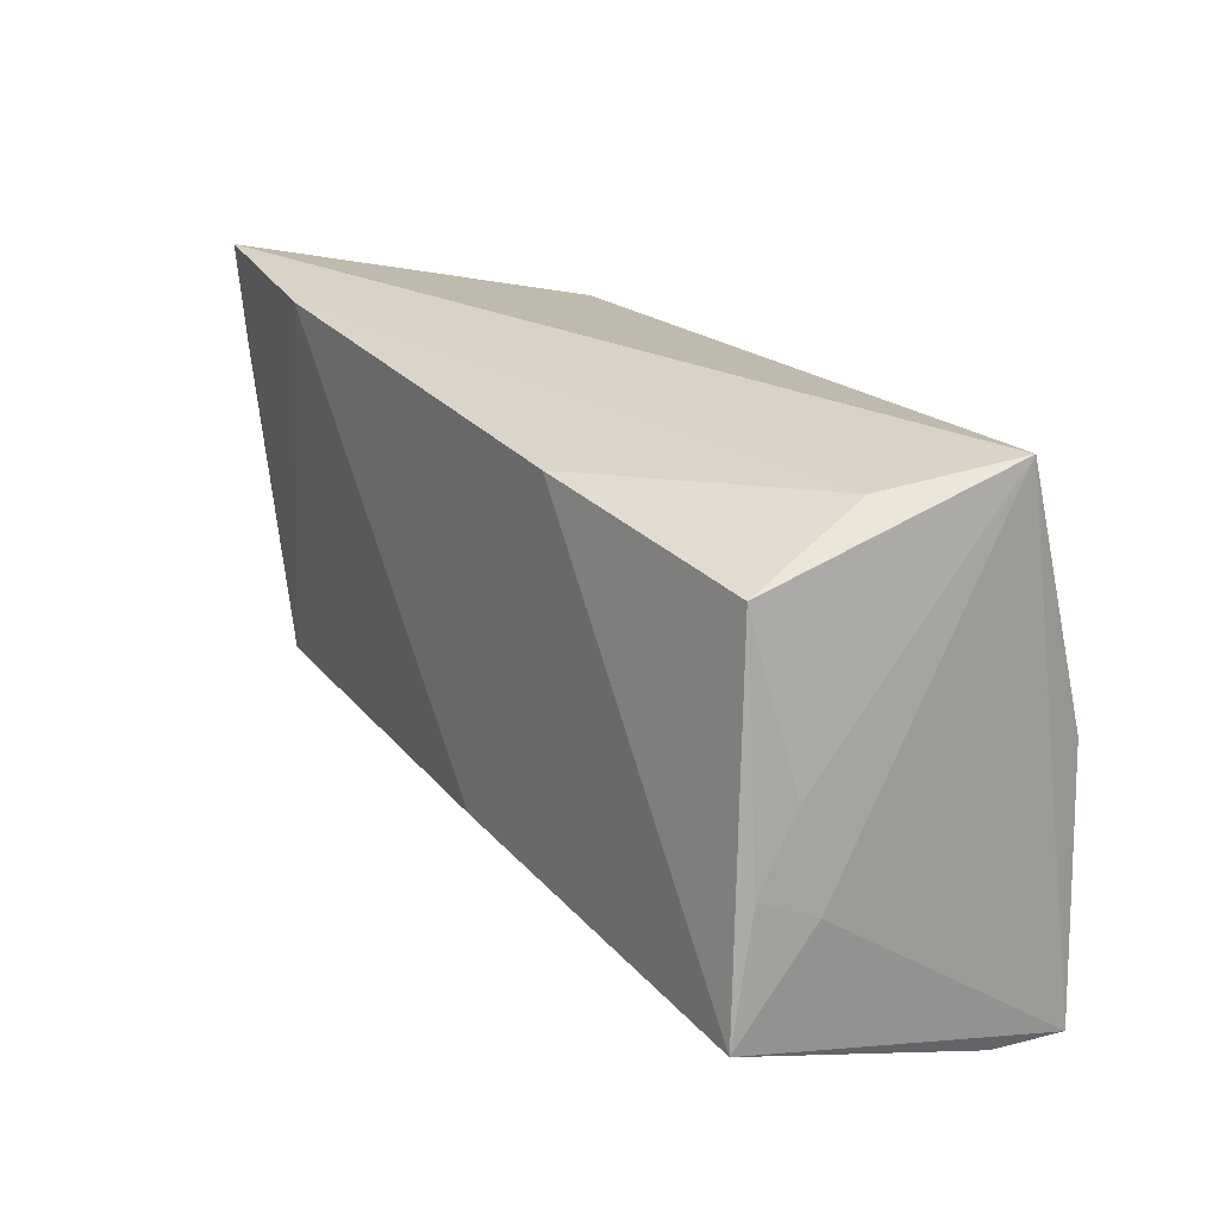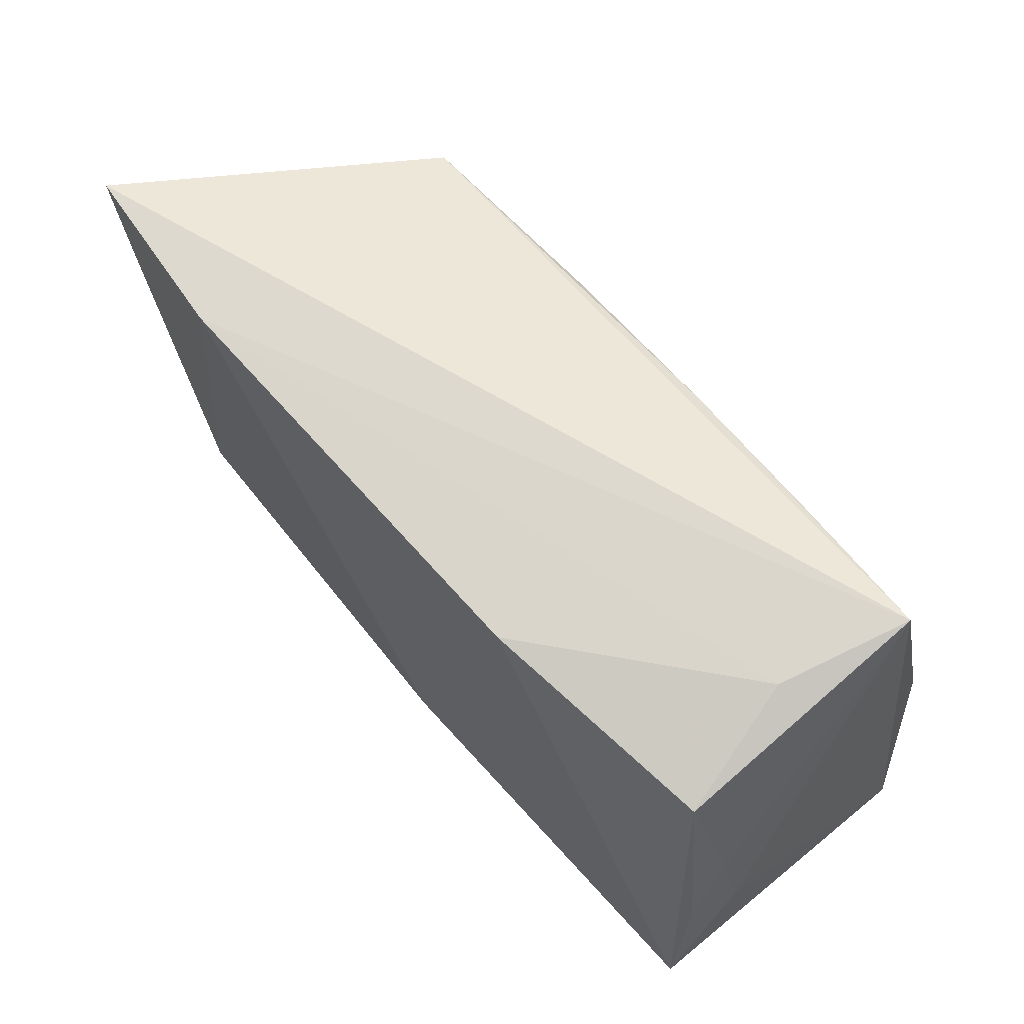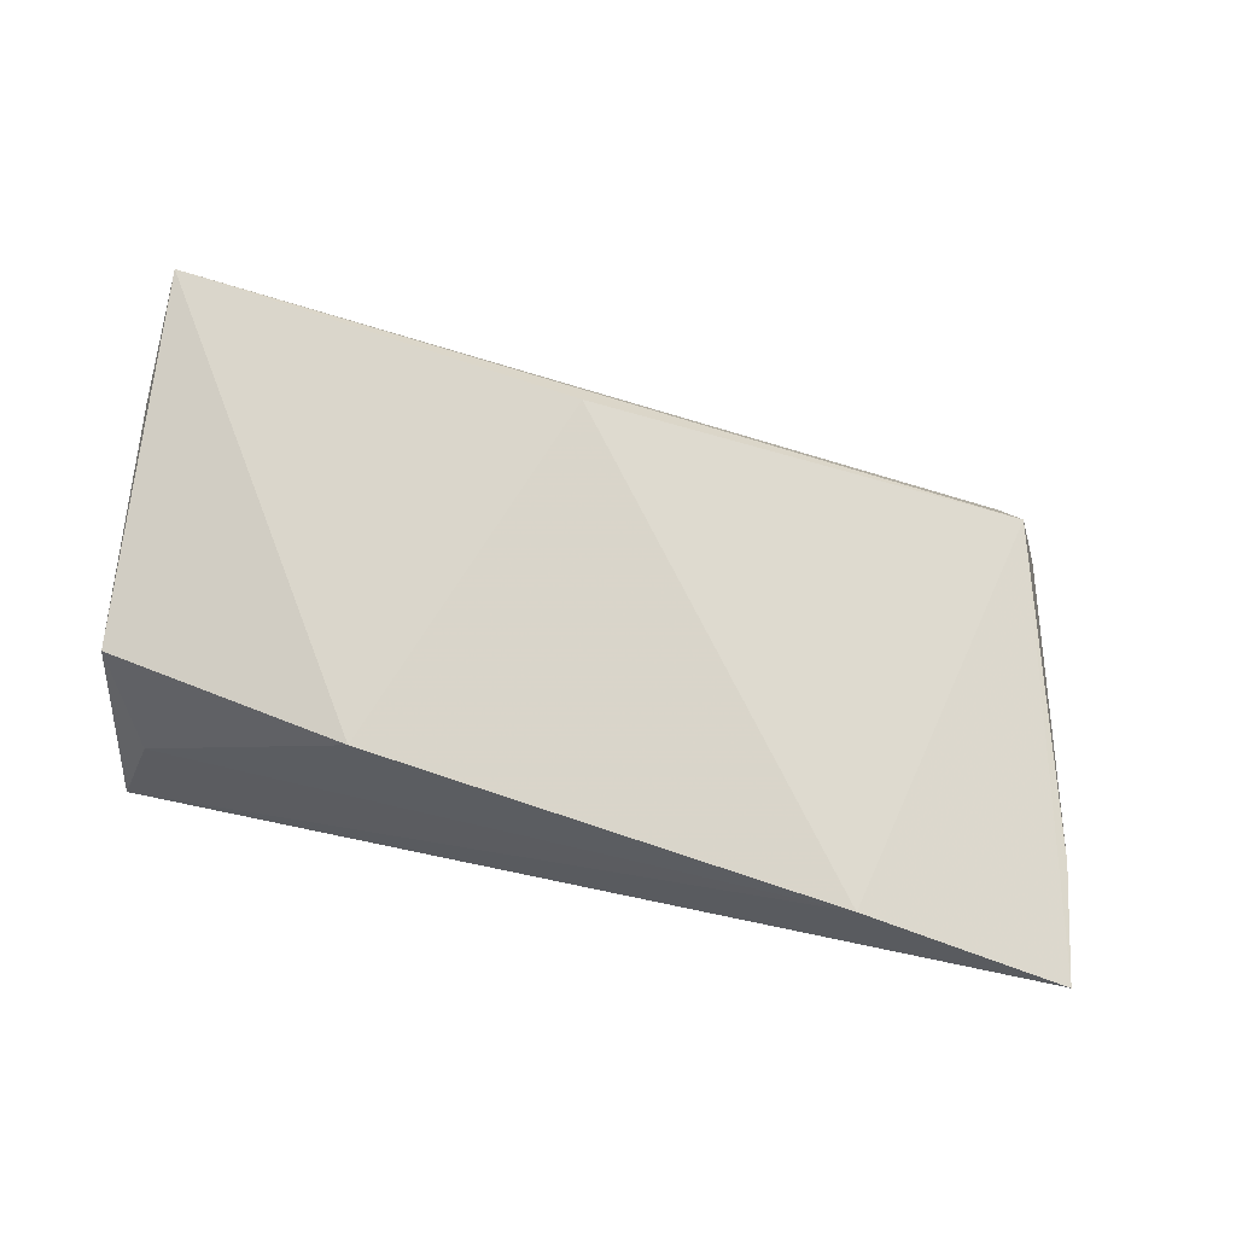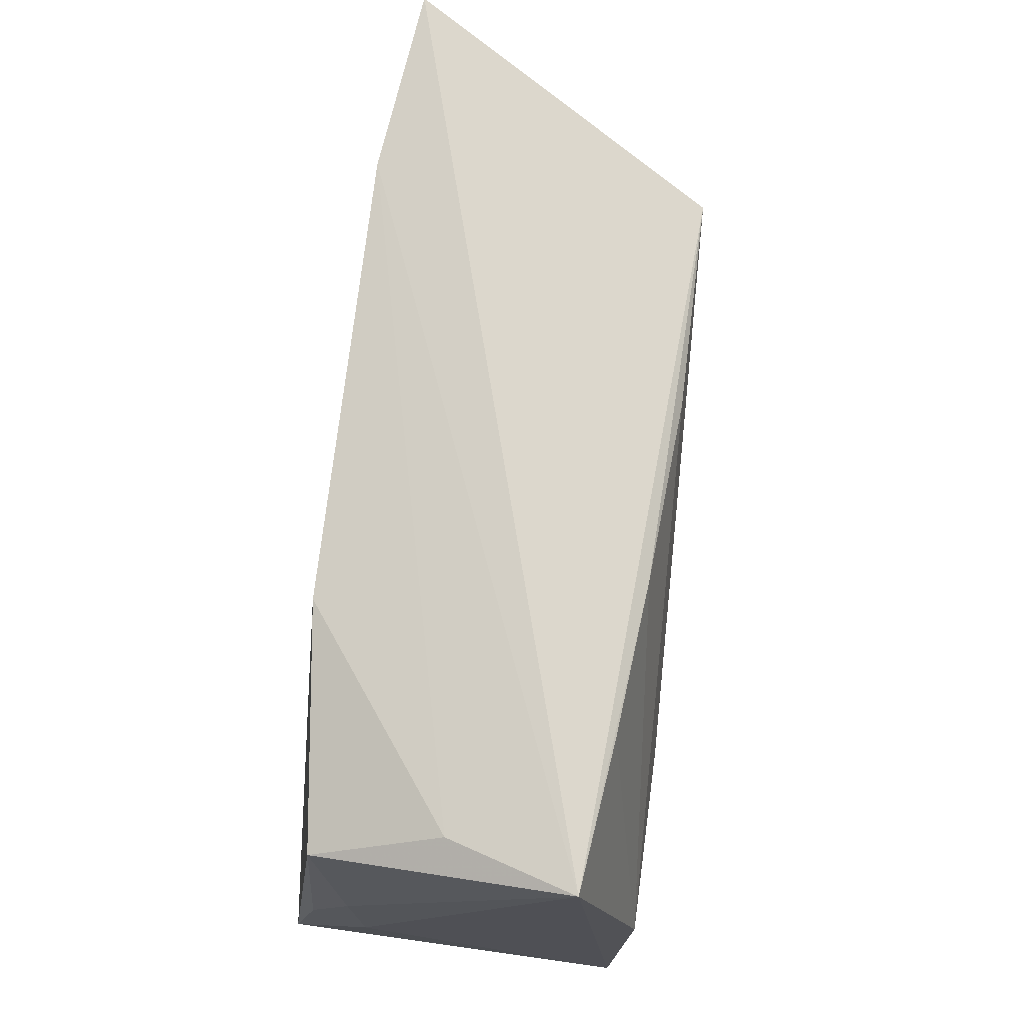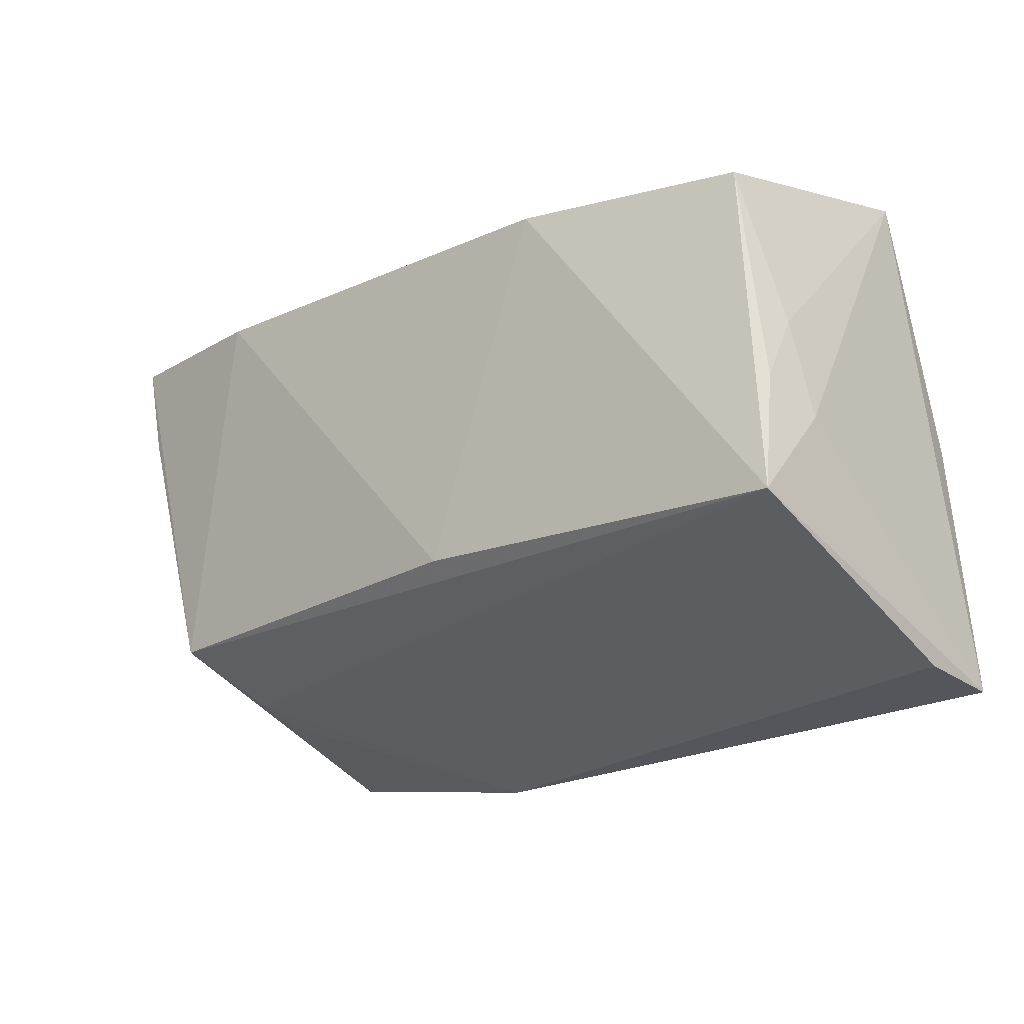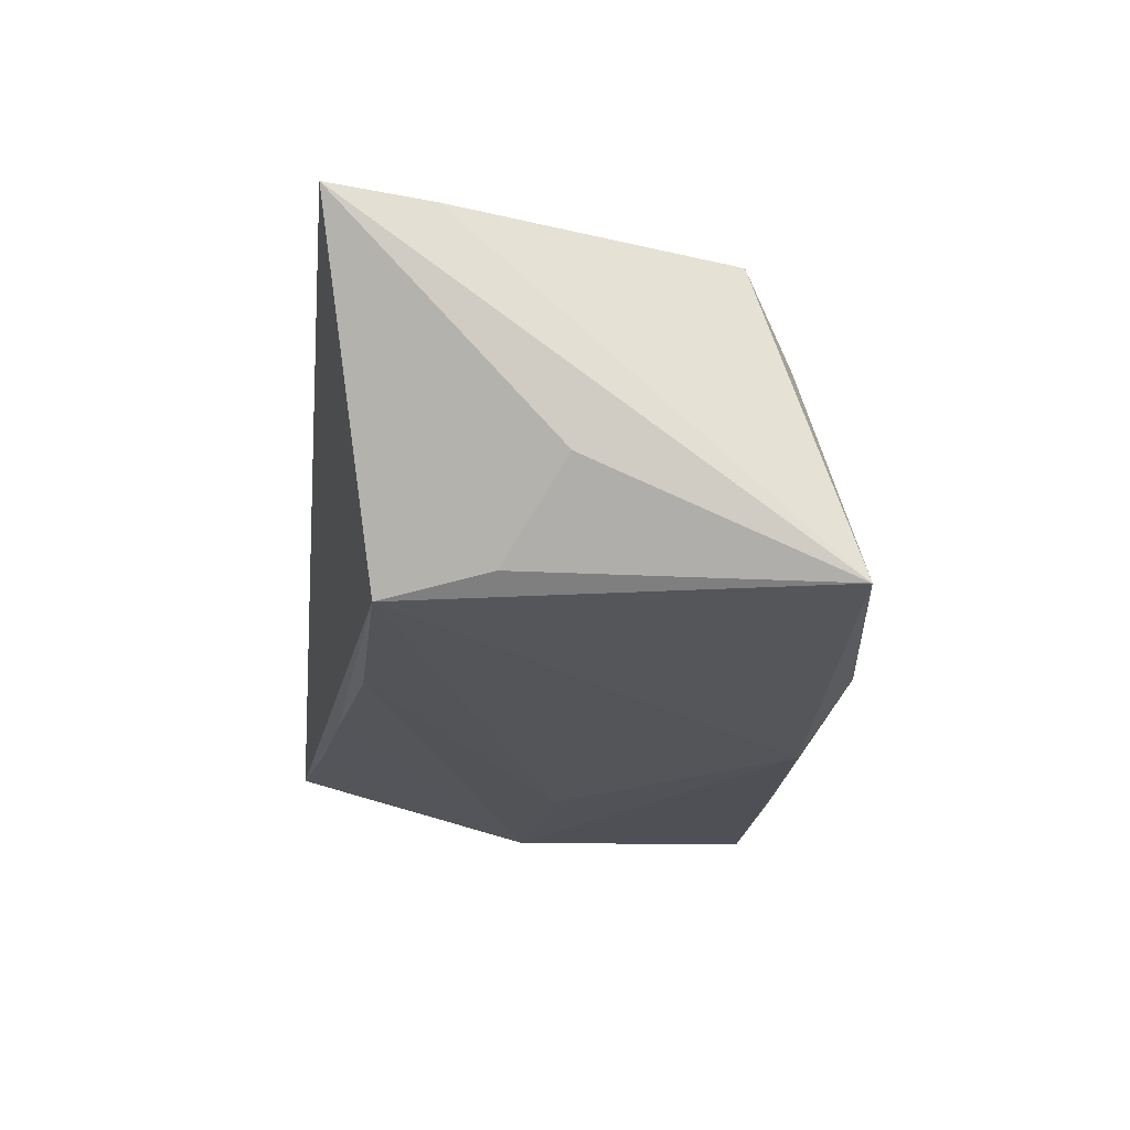
<metadata>
{"format":"obj","ext":"obj","renderer":"f3d","projection":"perspective","resolution":1024,"background":"white","views":[{"elev":23.8,"azim":58.5,"up":"+Y"},{"elev":63.5,"azim":49.2,"up":"+Y"},{"elev":71.6,"azim":-164.5,"up":"+Z"},{"elev":74.4,"azim":98.0,"up":"+Y"},{"elev":-22.2,"azim":42.7,"up":"+Y"},{"elev":-21.4,"azim":-96.5,"up":"+Z"}]}
</metadata>
<code>
v 0.04275 0.02044 0.01594
v -2.538e-05 -0.02883 -0.02064
v 0.04691 -0.02981 -0.01008
v -0.05574 0.02792 0.01803
v 0.003751 -0.01571 0.02157
v -0.04139 -0.01582 0.01943
v 0.04628 0.002431 0.01251
v 0.02647 0.02581 -0.01494
v -0.0464 -0.02608 -0.01686
v -0.03473 0.02679 0.02029
v -0.03712 0.02123 -0.01731
v -0.03876 -0.02271 0.002298
v -0.04178 0.009502 -0.01534
v -0.03964 -0.0207 0.008586
v 0.04403 -0.001023 -0.02064
v 0.0437 0.02792 -0.01311
v 0.02434 -0.03049 -0.01935
v 0.0158 0.02393 0.01952
v 0.008706 0.024 -0.0164
v -0.0127 0.02149 -0.01768
v -0.05287 0.01639 0.01818
v 0.04792 -0.01912 0.02021
v -0.04919 0.003086 -0.005711
v -0.01957 -0.03068 -0.01751
v 0.02286 -0.003149 -0.02064
v 0.0394 0.02578 0.001472
v 0.04777 -0.008402 0.01089
v 0.04727 -0.03068 -0.01923
v 0.04679 -0.005395 0.01713
f 27 28 16
f 4 16 11
f 27 16 7
f 16 1 7
f 2 11 25
f 26 1 16
f 26 18 1
f 1 18 22
f 22 28 27
f 22 3 28
f 4 6 10
f 18 26 10
f 10 16 4
f 10 26 16
f 21 6 4
f 4 11 13
f 13 23 4
f 20 25 11
f 2 28 17
f 29 7 1
f 1 22 29
f 27 7 29
f 29 22 27
f 5 22 18
f 18 10 5
f 6 22 5
f 5 10 6
f 19 11 16
f 19 20 11
f 14 22 6
f 23 13 9
f 6 21 9
f 9 14 6
f 9 11 2
f 9 13 11
f 4 23 9
f 9 21 4
f 12 14 9
f 8 19 16
f 25 20 15
f 20 19 15
f 19 8 15
f 15 8 16
f 15 16 28
f 15 28 2
f 2 25 15
f 12 9 24
f 24 14 12
f 2 17 24
f 24 9 2
f 28 3 24
f 24 17 28
f 3 22 24
f 22 14 24

</code>
